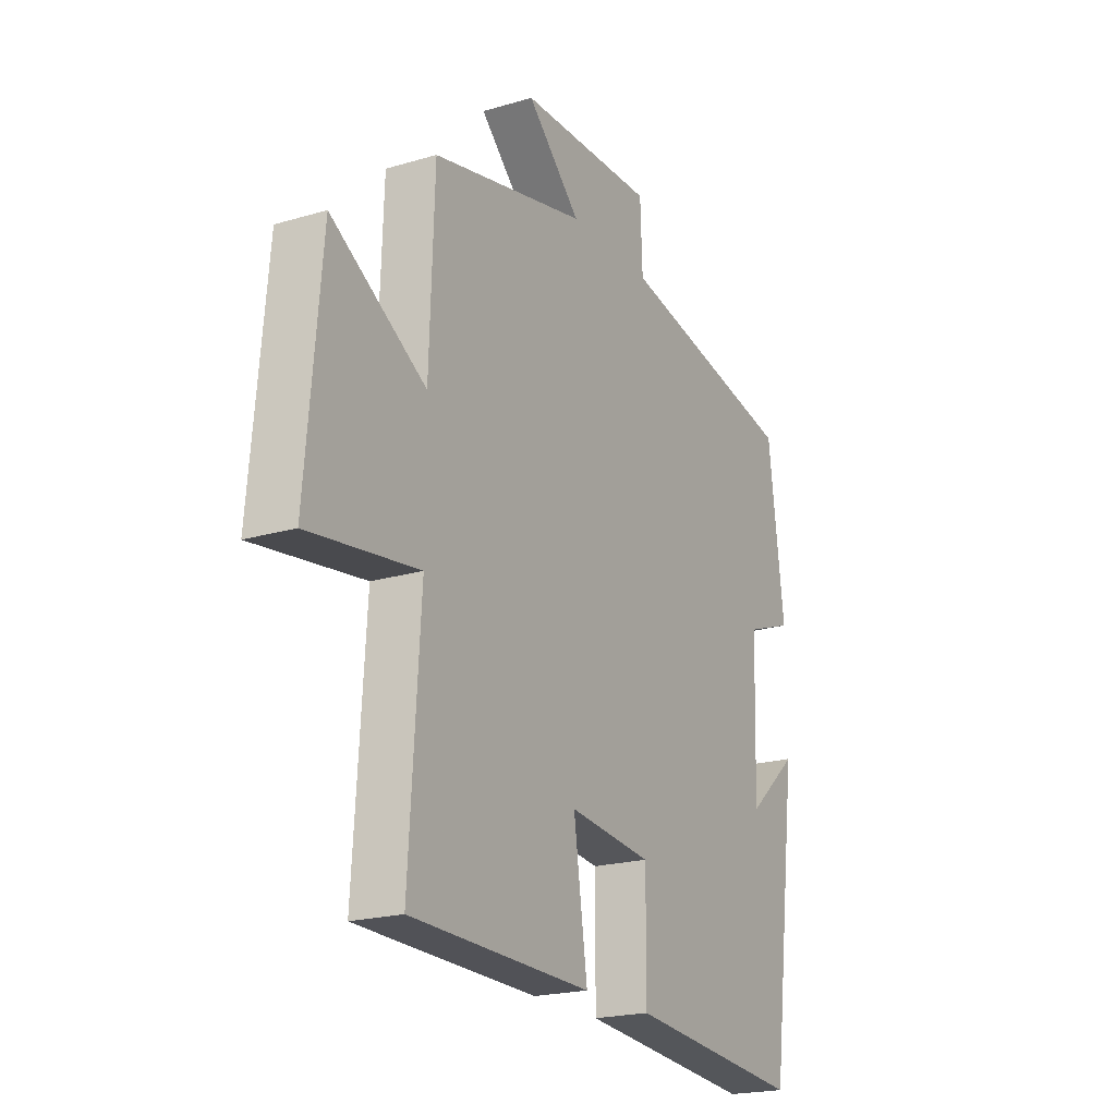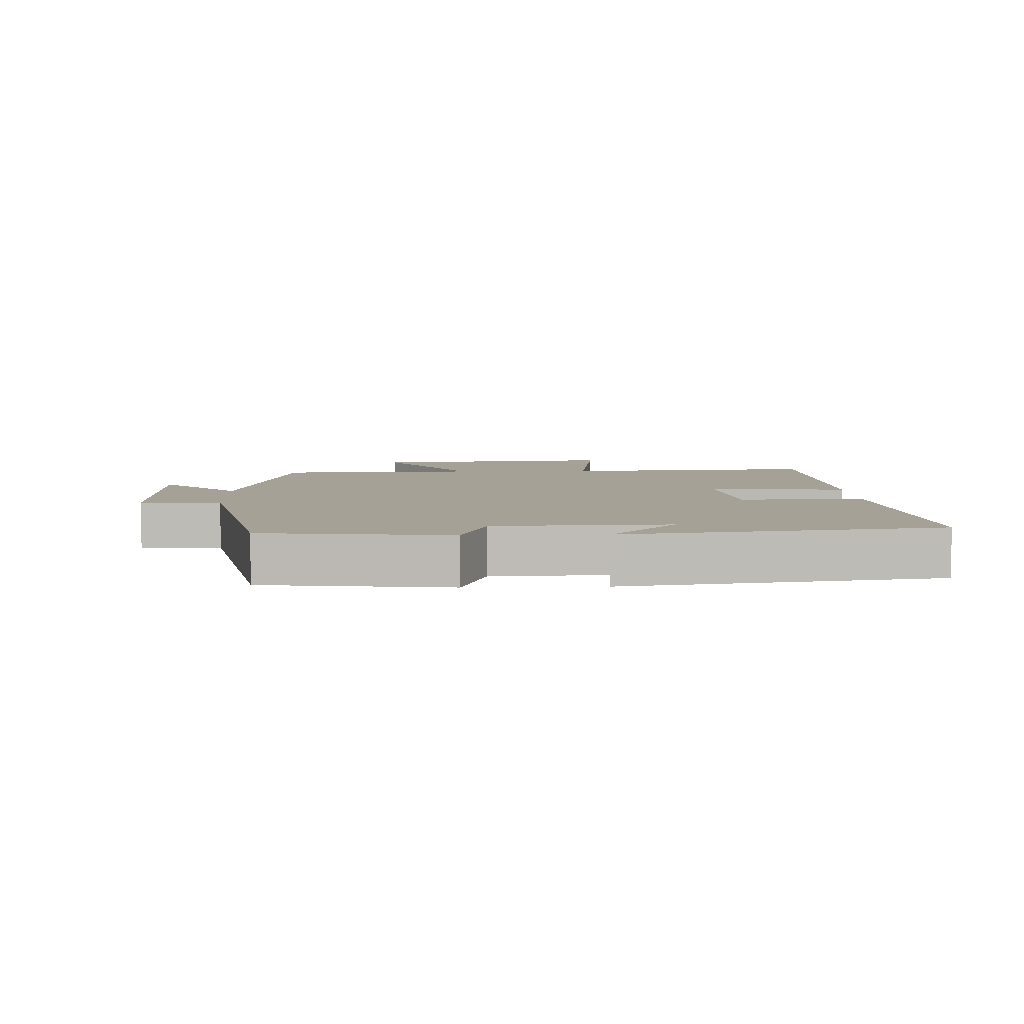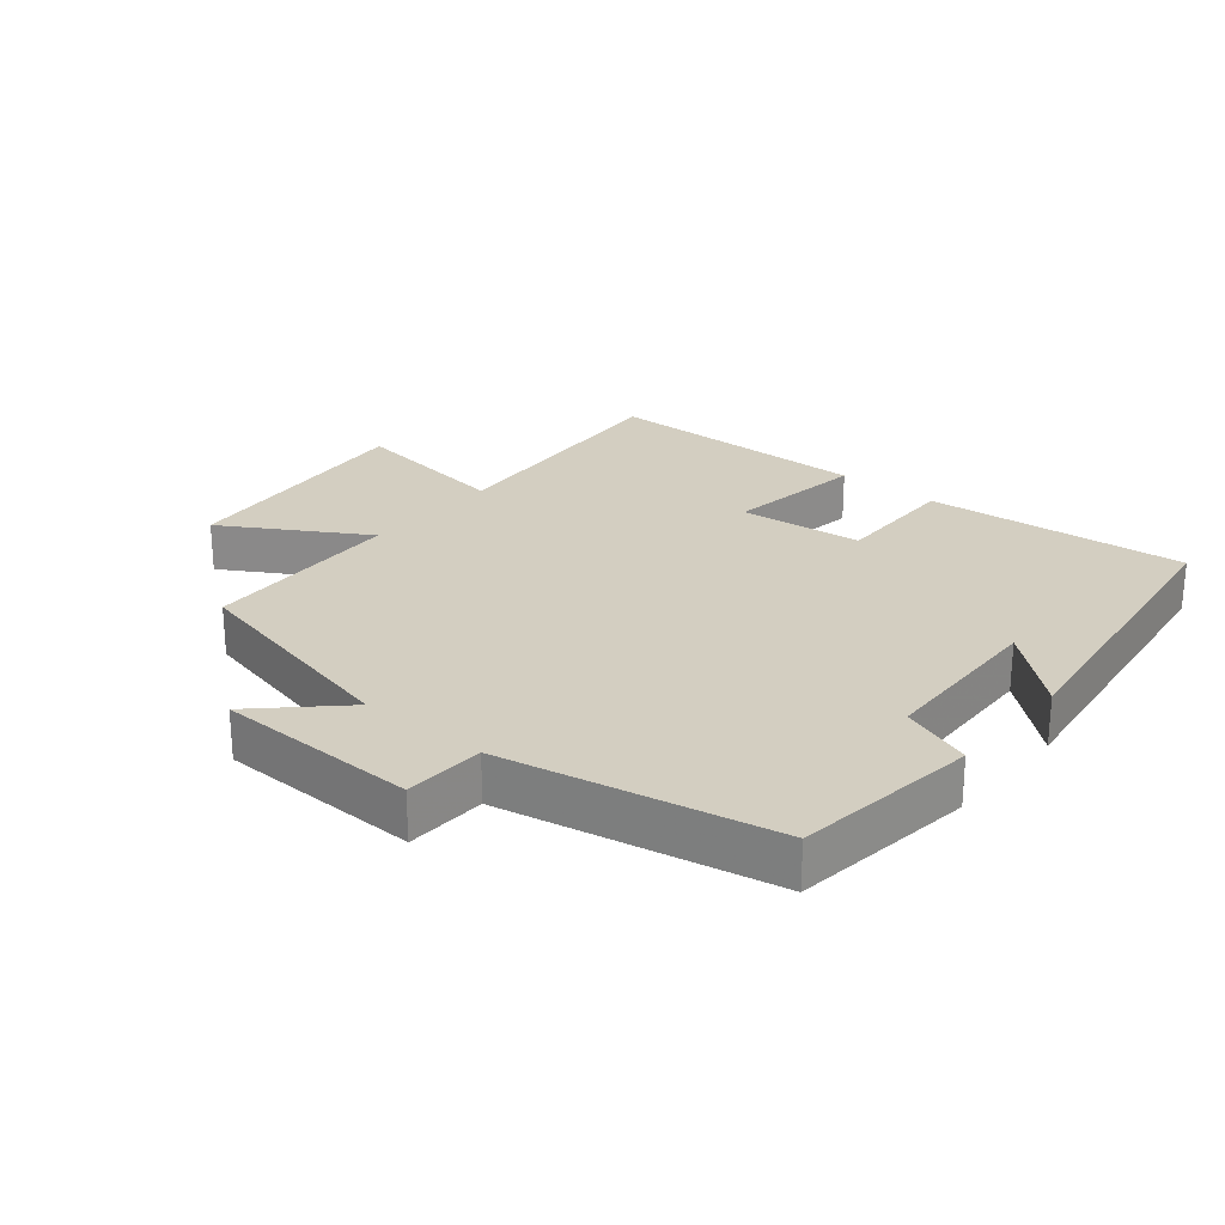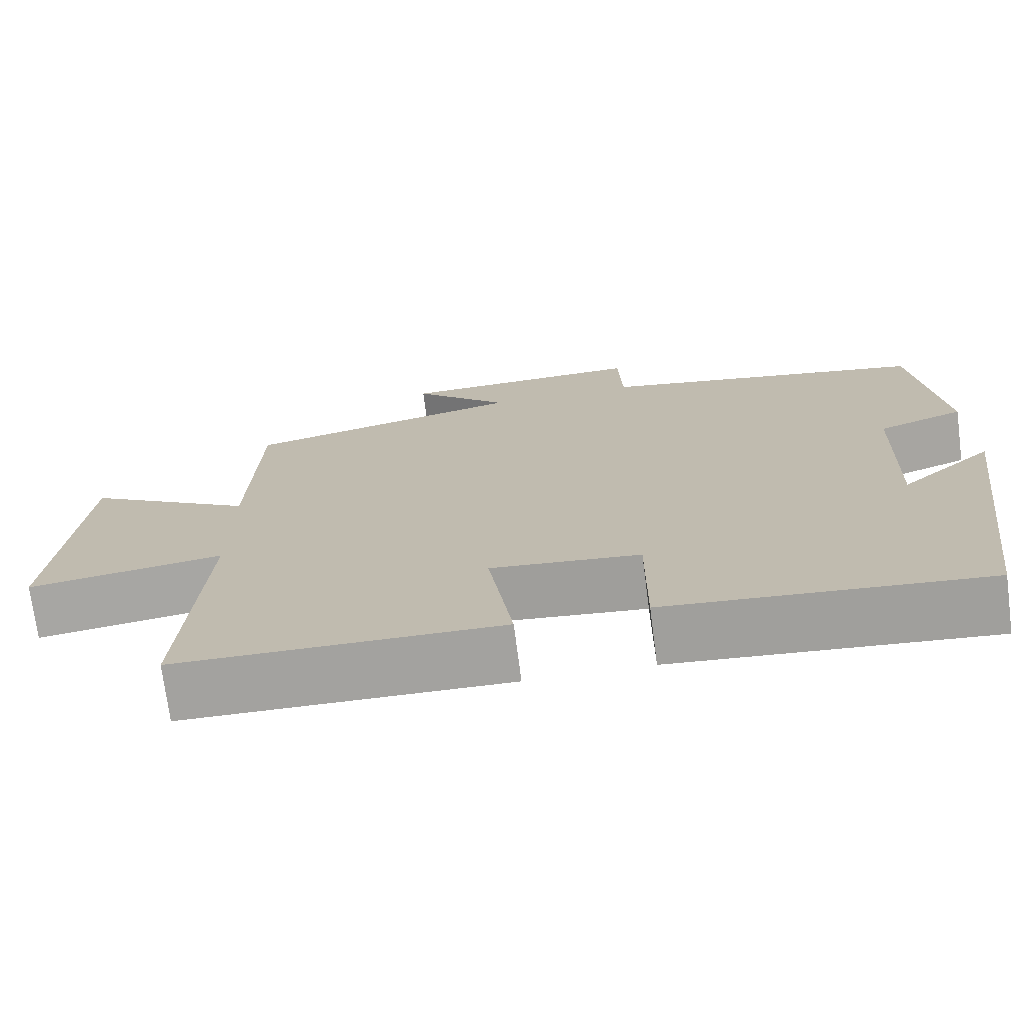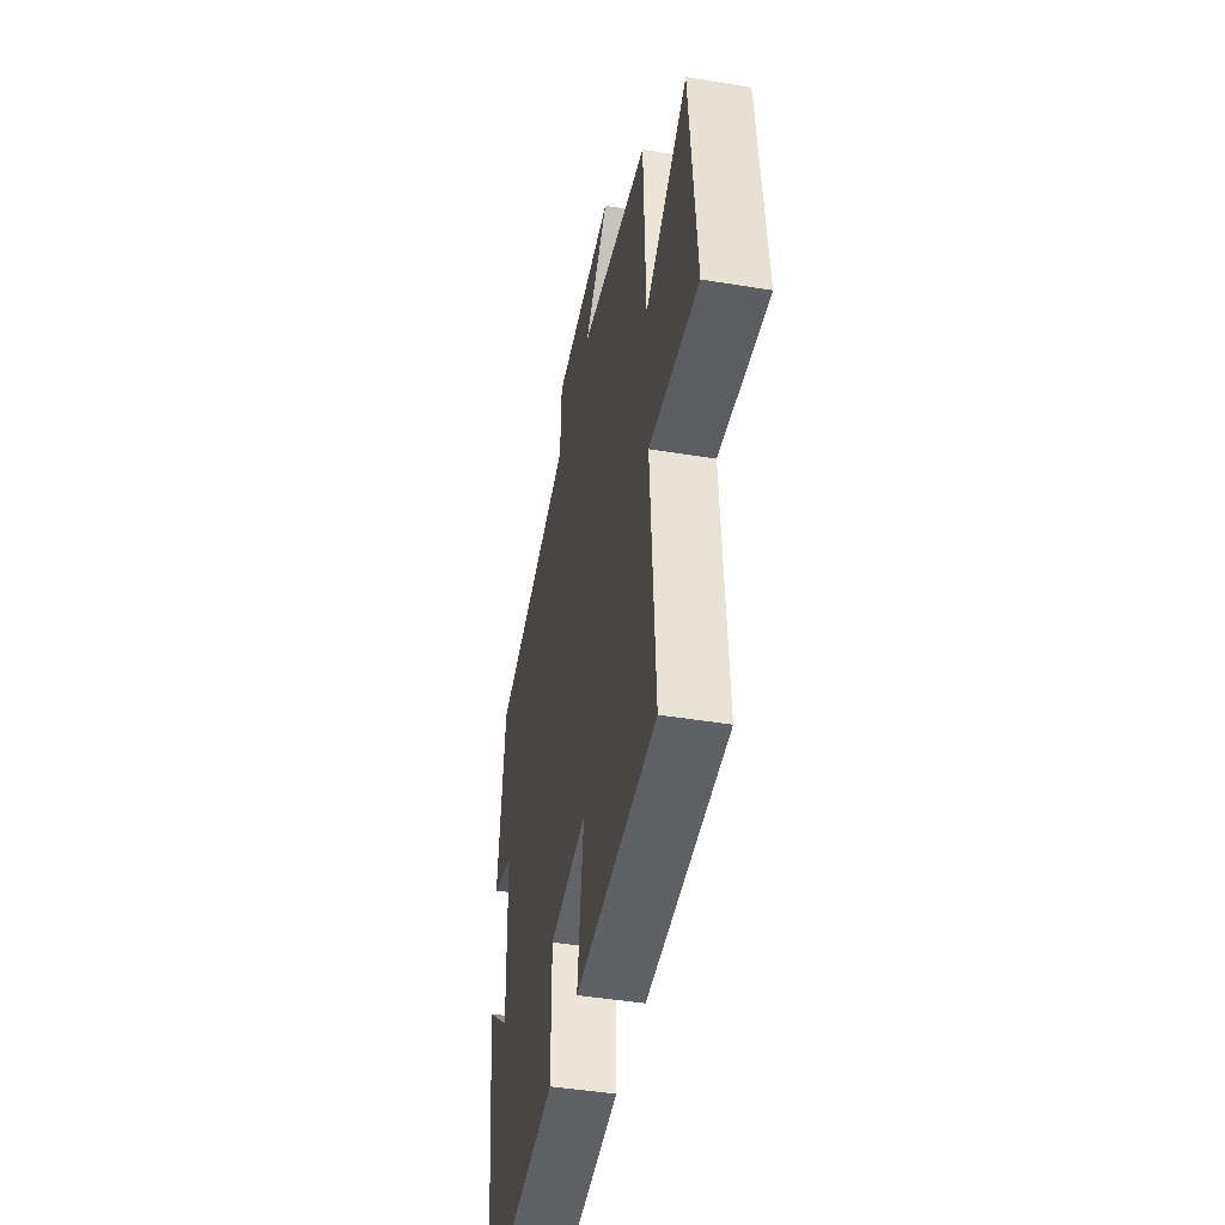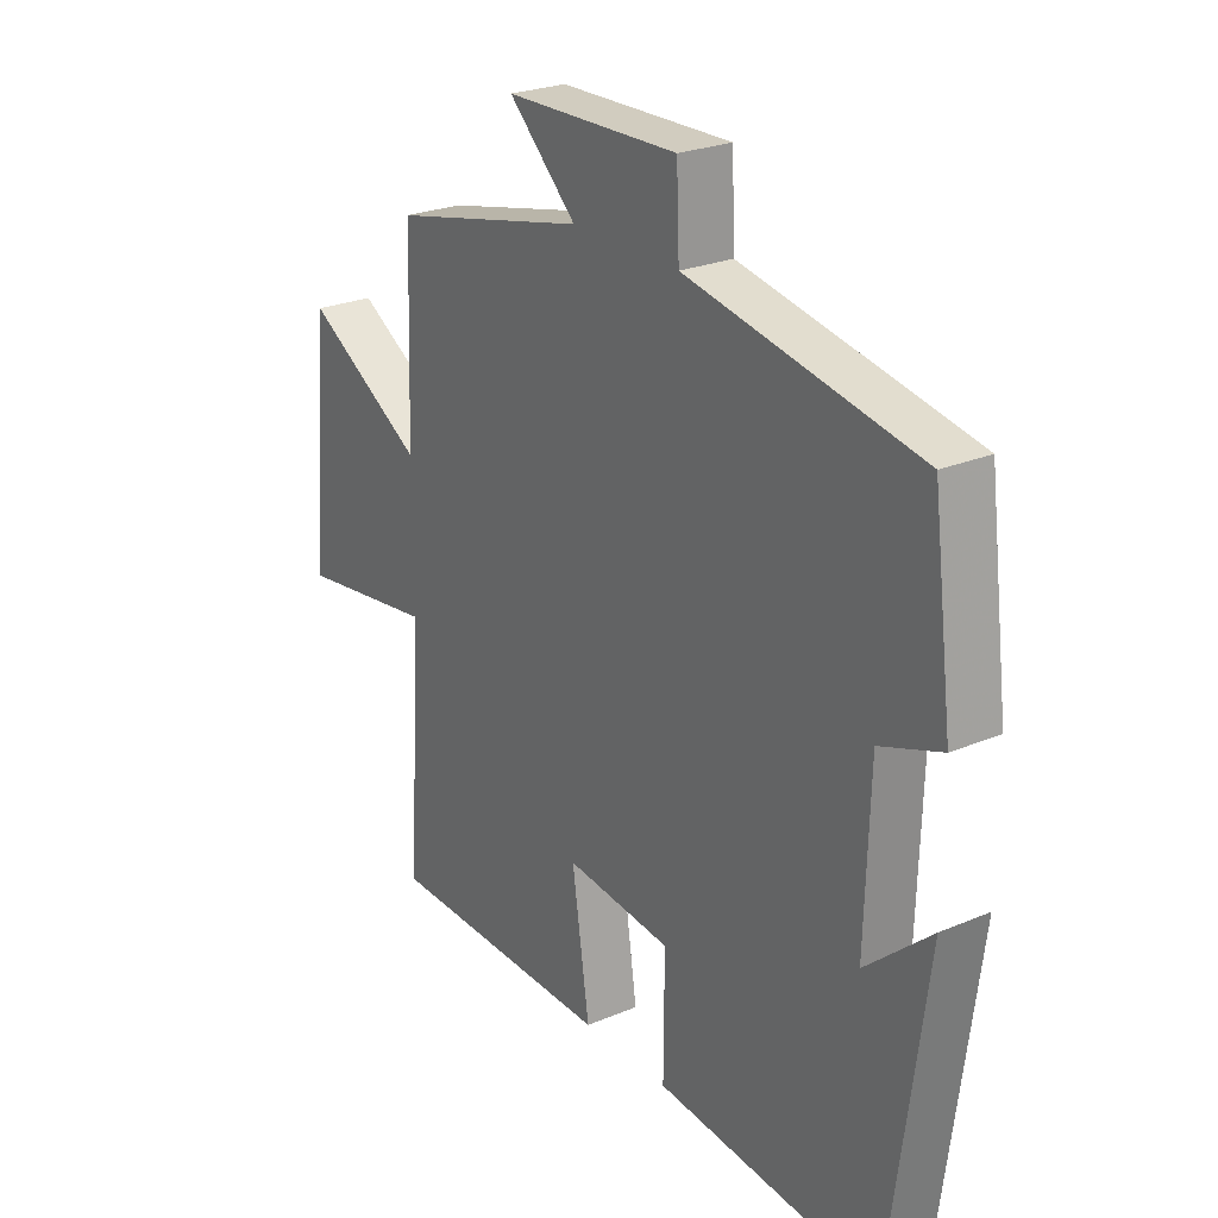
<metadata>
{"format":"obj","ext":"obj","renderer":"f3d","projection":"perspective","resolution":1024,"background":"white","views":[{"elev":-20.6,"azim":-61.7,"up":"+Z"},{"elev":6.0,"azim":87.5,"up":"+Y"},{"elev":25.2,"azim":39.7,"up":"+Y"},{"elev":-72.7,"azim":7.4,"up":"+Z"},{"elev":-45.2,"azim":-100.8,"up":"+Z"},{"elev":24.9,"azim":55.5,"up":"+Z"}]}
</metadata>
<code>
v 0.464 0.07 0.419
v 0.5 0.07 0.139
v 0.392 0.07 0.1
v 0.384 0.07 -0.162
v 0.5 0.07 -0.061
v 0.437 0.07 -0.536
v 0.039 0.07 -0.5
v 0.04 0.07 -0.309
v -0.148 0.07 -0.289
v -0.117 0.07 -0.5
v -0.525 0.07 -0.492
v -0.5 0.07 -0.103
v -0.747 0.07 -0.137
v -0.713 0.07 0.243
v -0.5 0.07 0.115
v -0.489 0.07 0.421
v -0.139 0.07 0.5
v -0.26 0.07 0.616
v 0.048 0.07 0.622
v 0.053 0.07 0.5
v 0.464 0 0.419
v 0.5 0 0.139
v 0.392 0 0.1
v 0.384 0 -0.162
v 0.5 0 -0.061
v 0.437 0 -0.536
v 0.039 0 -0.5
v 0.04 0 -0.309
v -0.148 0 -0.289
v -0.117 0 -0.5
v -0.525 0 -0.492
v -0.5 0 -0.103
v -0.747 0 -0.137
v -0.713 0 0.243
v -0.5 0 0.115
v -0.489 0 0.421
v -0.139 0 0.5
v -0.26 0 0.616
v 0.048 0 0.622
v 0.053 0 0.5
f 17 18 19 20
f 1 2 3
f 20 1 3
f 17 20 3
f 16 17 3
f 15 16 3
f 12 13 14 15
f 12 15 3 4
f 9 10 11 12
f 8 9 12 4
f 7 8 4
f 4 5 6 7
f 40 39 38 37
f 23 22 21
f 23 21 40
f 23 40 37
f 23 37 36
f 23 36 35
f 35 34 33 32
f 24 23 35 32
f 32 31 30 29
f 24 32 29 28
f 24 28 27
f 27 26 25 24
f 1 21 22 2
f 2 22 23 3
f 3 23 24 4
f 4 24 25 5
f 5 25 26 6
f 6 26 27 7
f 7 27 28 8
f 8 28 29 9
f 9 29 30 10
f 10 30 31 11
f 11 31 32 12
f 12 32 33 13
f 13 33 34 14
f 14 34 35 15
f 15 35 36 16
f 16 36 37 17
f 17 37 38 18
f 18 38 39 19
f 19 39 40 20
f 20 40 21 1

</code>
